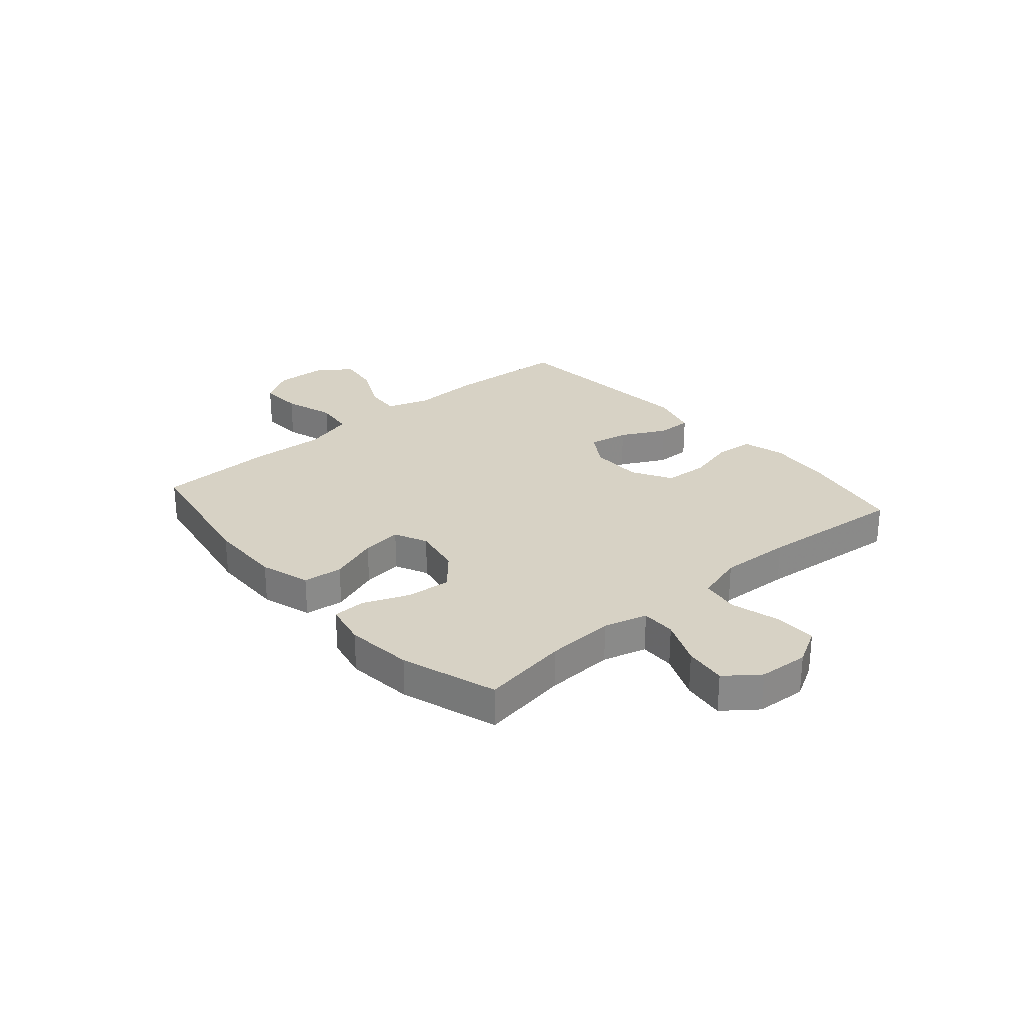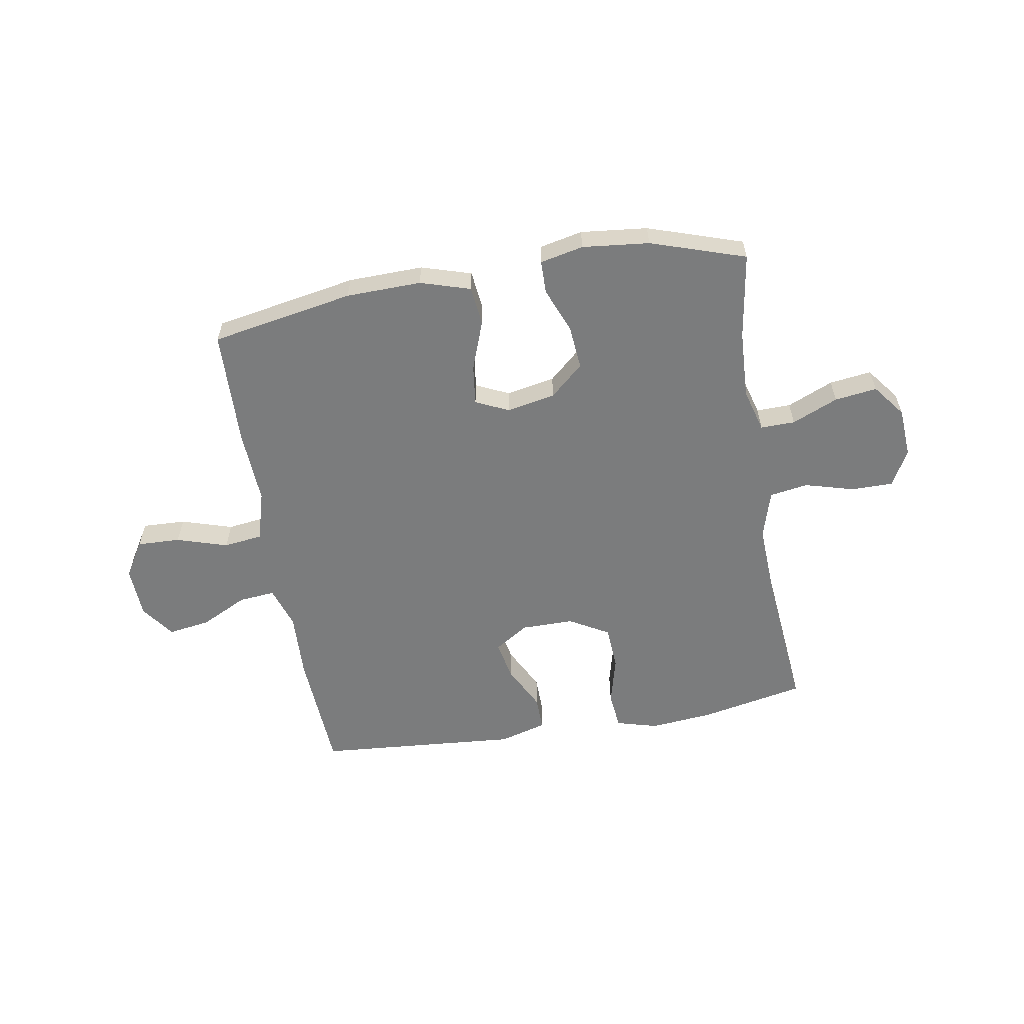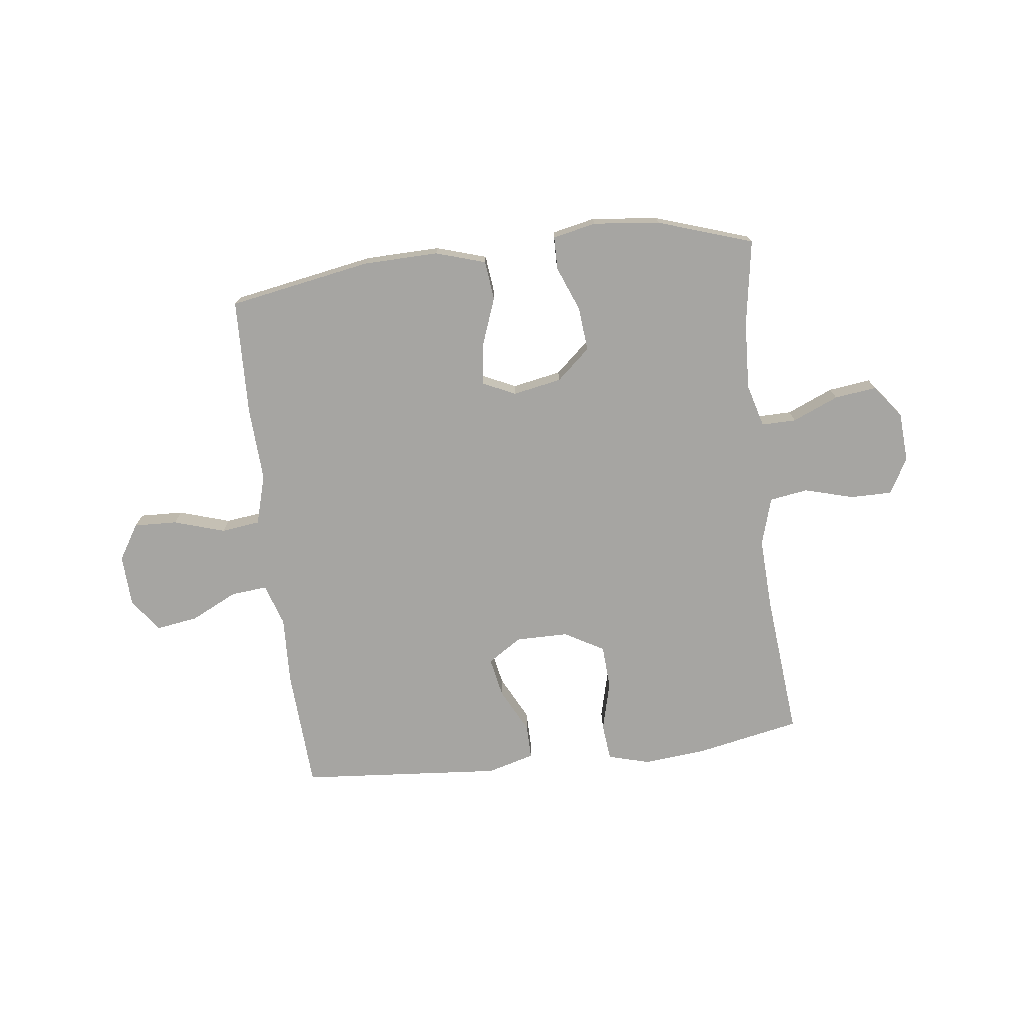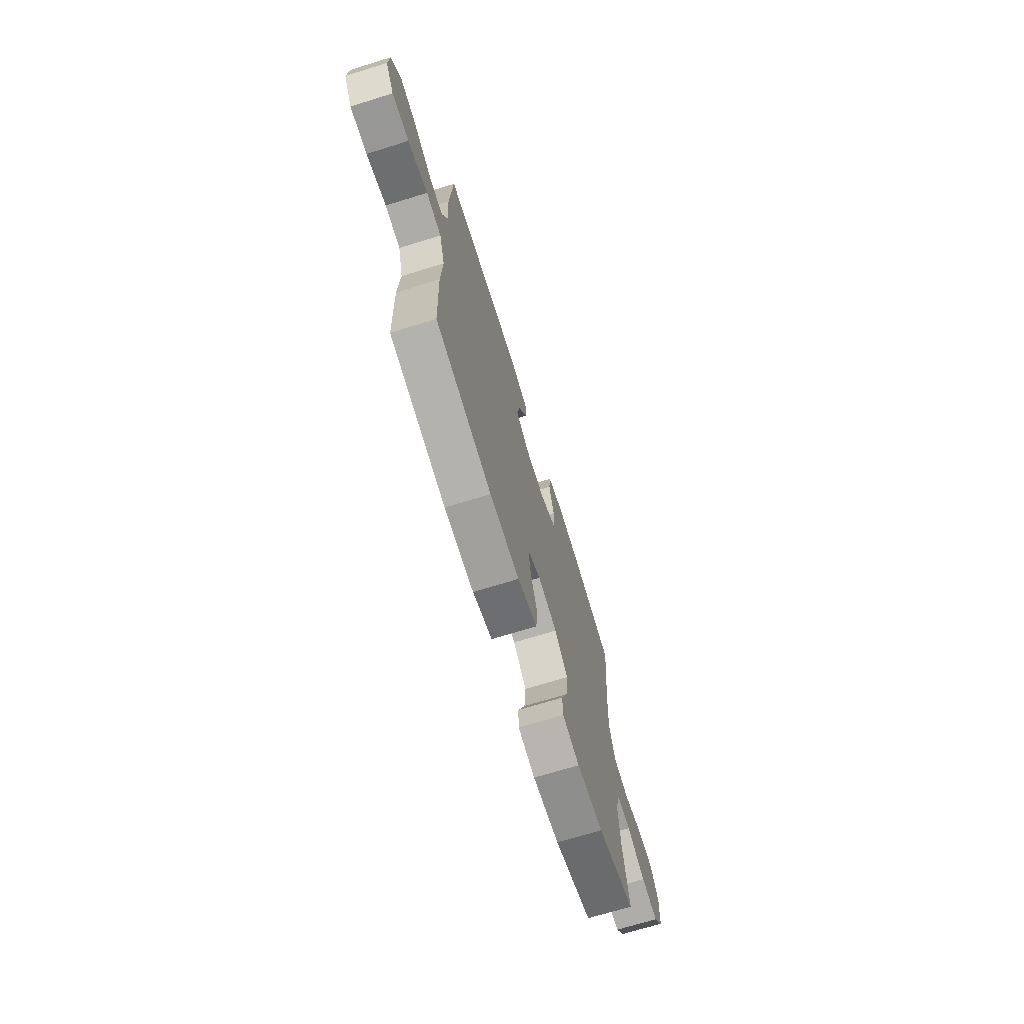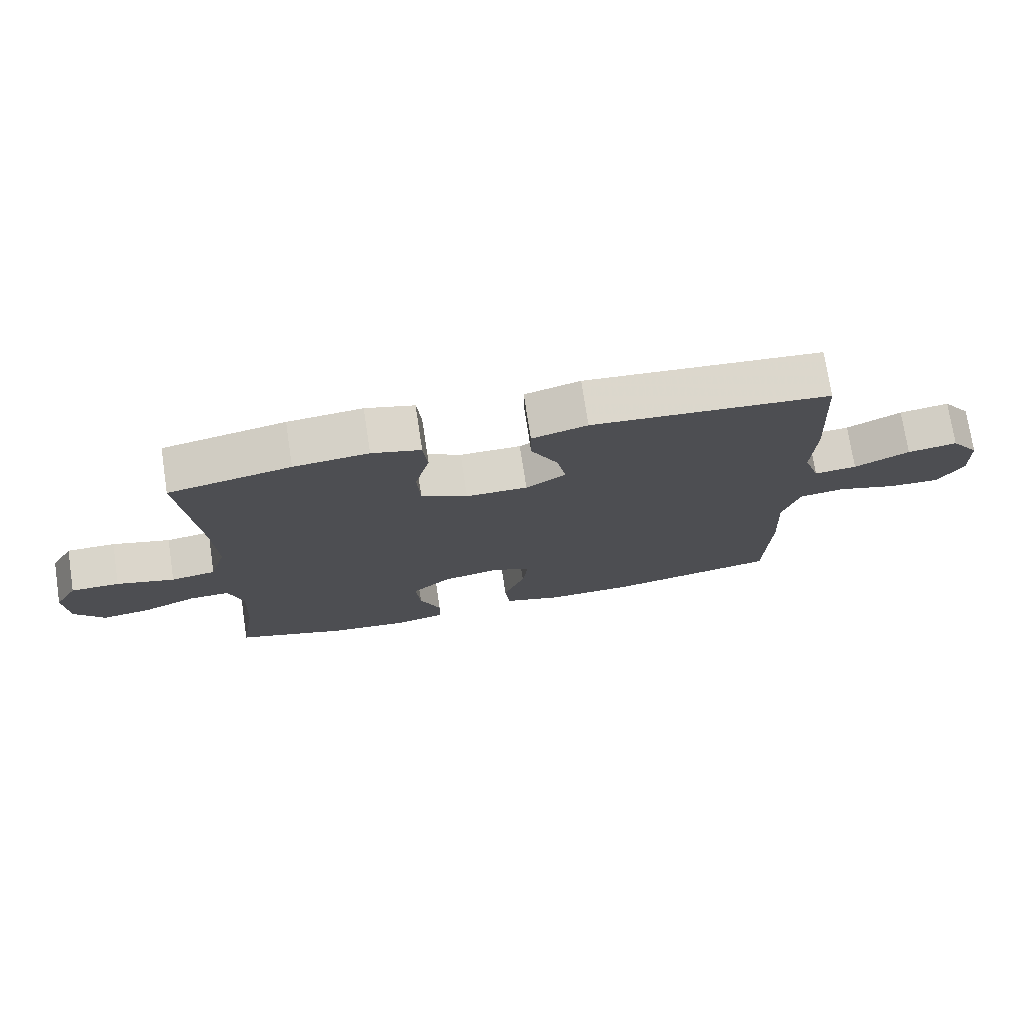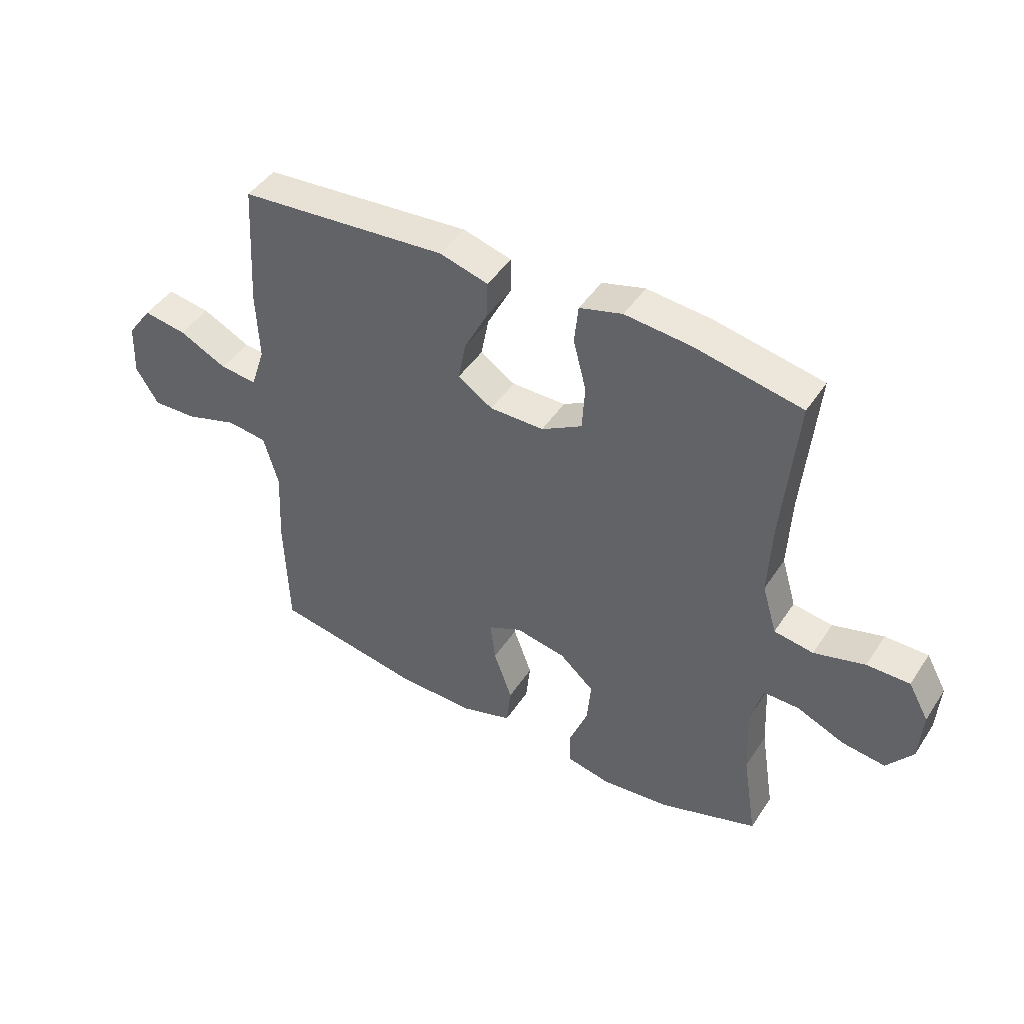
<metadata>
{"format":"obj","ext":"obj","renderer":"f3d","projection":"perspective","resolution":1024,"background":"white","views":[{"elev":27.2,"azim":-130.9,"up":"+Y"},{"elev":-58.6,"azim":-170.3,"up":"+Y"},{"elev":-73.8,"azim":-173.1,"up":"+Y"},{"elev":-70.4,"azim":107.2,"up":"+Z"},{"elev":74.4,"azim":-8.7,"up":"+Z"},{"elev":45.1,"azim":-148.7,"up":"+Z"}]}
</metadata>
<code>
v -0.5 0.07 0.5
v -0.31 0.07 0.538
v -0.194 0.07 0.549
v -0.118 0.07 0.528
v -0.111 0.07 0.46
v -0.134 0.07 0.37
v -0.129 0.07 0.29
v -0.057 0.07 0.249
v 0.039 0.07 0.249
v 0.101 0.07 0.289
v 0.087 0.07 0.361
v 0.045 0.07 0.443
v 0.044 0.07 0.506
v 0.13 0.07 0.53
v 0.5 0.07 0.5
v 0.513 0.07 0.277
v 0.508 0.07 0.154
v 0.533 0.07 0.077
v 0.599 0.07 0.083
v 0.684 0.07 0.125
v 0.761 0.07 0.137
v 0.805 0.07 0.076
v 0.809 0.07 -0.018
v 0.769 0.07 -0.083
v 0.69 0.07 -0.08
v 0.597 0.07 -0.051
v 0.526 0.07 -0.06
v 0.5 0.07 -0.151
v 0.507 0.07 -0.287
v 0.5 0.07 -0.5
v 0.239 0.07 -0.547
v 0.102 0.07 -0.55
v 0.011 0.07 -0.522
v 0.003 0.07 -0.45
v 0.036 0.07 -0.36
v 0.045 0.07 -0.287
v -0.015 0.07 -0.259
v -0.104 0.07 -0.276
v -0.165 0.07 -0.33
v -0.158 0.07 -0.41
v -0.125 0.07 -0.493
v -0.126 0.07 -0.553
v -0.205 0.07 -0.57
v -0.327 0.07 -0.557
v -0.5 0.07 -0.5
v -0.475 0.07 -0.342
v -0.469 0.07 -0.218
v -0.491 0.07 -0.139
v -0.554 0.07 -0.14
v -0.638 0.07 -0.176
v -0.715 0.07 -0.186
v -0.761 0.07 -0.126
v -0.767 0.07 -0.035
v -0.731 0.07 0.03
v -0.655 0.07 0.03
v -0.565 0.07 0.005
v -0.495 0.07 0.016
v -0.469 0.07 0.104
v -0.475 0.07 0.234
v -0.5 0 0.5
v -0.31 0 0.538
v -0.194 0 0.549
v -0.118 0 0.528
v -0.111 0 0.46
v -0.134 0 0.37
v -0.129 0 0.29
v -0.057 0 0.249
v 0.039 0 0.249
v 0.101 0 0.289
v 0.087 0 0.361
v 0.045 0 0.443
v 0.044 0 0.506
v 0.13 0 0.53
v 0.5 0 0.5
v 0.513 0 0.277
v 0.508 0 0.154
v 0.533 0 0.077
v 0.599 0 0.083
v 0.684 0 0.125
v 0.761 0 0.137
v 0.805 0 0.076
v 0.809 0 -0.018
v 0.769 0 -0.083
v 0.69 0 -0.08
v 0.597 0 -0.051
v 0.526 0 -0.06
v 0.5 0 -0.151
v 0.507 0 -0.287
v 0.5 0 -0.5
v 0.239 0 -0.547
v 0.102 0 -0.55
v 0.011 0 -0.522
v 0.003 0 -0.45
v 0.036 0 -0.36
v 0.045 0 -0.287
v -0.015 0 -0.259
v -0.104 0 -0.276
v -0.165 0 -0.33
v -0.158 0 -0.41
v -0.125 0 -0.493
v -0.126 0 -0.553
v -0.205 0 -0.57
v -0.327 0 -0.557
v -0.5 0 -0.5
v -0.475 0 -0.342
v -0.469 0 -0.218
v -0.491 0 -0.139
v -0.554 0 -0.14
v -0.638 0 -0.176
v -0.715 0 -0.186
v -0.761 0 -0.126
v -0.767 0 -0.035
v -0.731 0 0.03
v -0.655 0 0.03
v -0.565 0 0.005
v -0.495 0 0.016
v -0.469 0 0.104
v -0.475 0 0.234
f 54 55 56
f 53 54 56
f 52 53 56
f 51 52 56
f 50 51 56
f 49 50 56
f 48 49 56 57
f 47 48 57 58
f 44 45 46
f 43 44 46
f 42 43 46
f 41 42 46
f 40 41 46
f 39 40 46 47
f 38 39 47 58
f 33 34 35
f 32 33 35
f 31 32 35
f 30 31 35
f 29 30 35
f 28 29 35
f 27 28 35 36
f 24 25 26
f 23 24 26
f 22 23 26
f 21 22 26
f 20 21 26
f 19 20 26
f 18 19 26 27
f 27 36 37
f 18 27 37
f 17 18 37
f 15 16 17
f 14 15 17
f 13 14 17
f 12 13 17
f 11 12 17
f 4 5 6
f 3 4 6
f 2 3 6
f 1 2 6
f 59 1 6
f 59 6 7
f 58 59 7 8
f 38 58 8 9
f 37 38 9 10
f 17 37 10
f 10 11 17
f 115 114 113
f 115 113 112
f 115 112 111
f 115 111 110
f 115 110 109
f 115 109 108
f 116 115 108 107
f 117 116 107 106
f 105 104 103
f 105 103 102
f 105 102 101
f 105 101 100
f 105 100 99
f 106 105 99 98
f 117 106 98 97
f 94 93 92
f 94 92 91
f 94 91 90
f 94 90 89
f 94 89 88
f 94 88 87
f 95 94 87 86
f 85 84 83
f 85 83 82
f 85 82 81
f 85 81 80
f 85 80 79
f 85 79 78
f 86 85 78 77
f 96 95 86
f 96 86 77
f 96 77 76
f 76 75 74
f 76 74 73
f 76 73 72
f 76 72 71
f 76 71 70
f 65 64 63
f 65 63 62
f 65 62 61
f 65 61 60
f 65 60 118
f 66 65 118
f 67 66 118 117
f 68 67 117 97
f 69 68 97 96
f 69 96 76
f 76 70 69
f 1 60 61 2
f 2 61 62 3
f 3 62 63 4
f 4 63 64 5
f 5 64 65 6
f 6 65 66 7
f 7 66 67 8
f 8 67 68 9
f 9 68 69 10
f 10 69 70 11
f 11 70 71 12
f 12 71 72 13
f 13 72 73 14
f 14 73 74 15
f 15 74 75 16
f 16 75 76 17
f 17 76 77 18
f 18 77 78 19
f 19 78 79 20
f 20 79 80 21
f 21 80 81 22
f 22 81 82 23
f 23 82 83 24
f 24 83 84 25
f 25 84 85 26
f 26 85 86 27
f 27 86 87 28
f 28 87 88 29
f 29 88 89 30
f 30 89 90 31
f 31 90 91 32
f 32 91 92 33
f 33 92 93 34
f 34 93 94 35
f 35 94 95 36
f 36 95 96 37
f 37 96 97 38
f 38 97 98 39
f 39 98 99 40
f 40 99 100 41
f 41 100 101 42
f 42 101 102 43
f 43 102 103 44
f 44 103 104 45
f 45 104 105 46
f 46 105 106 47
f 47 106 107 48
f 48 107 108 49
f 49 108 109 50
f 50 109 110 51
f 51 110 111 52
f 52 111 112 53
f 53 112 113 54
f 54 113 114 55
f 55 114 115 56
f 56 115 116 57
f 57 116 117 58
f 58 117 118 59
f 59 118 60 1

</code>
